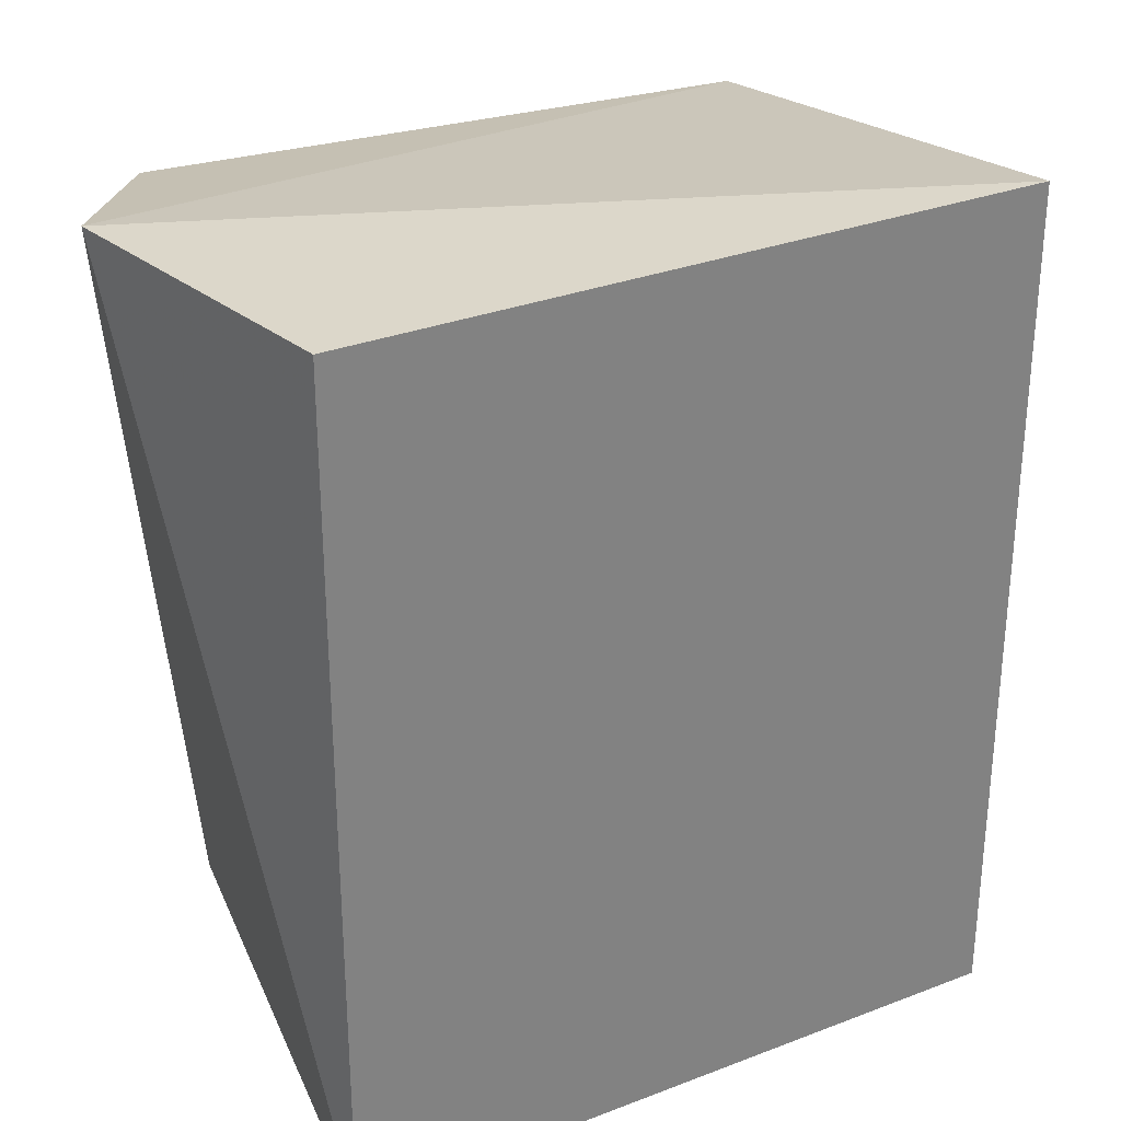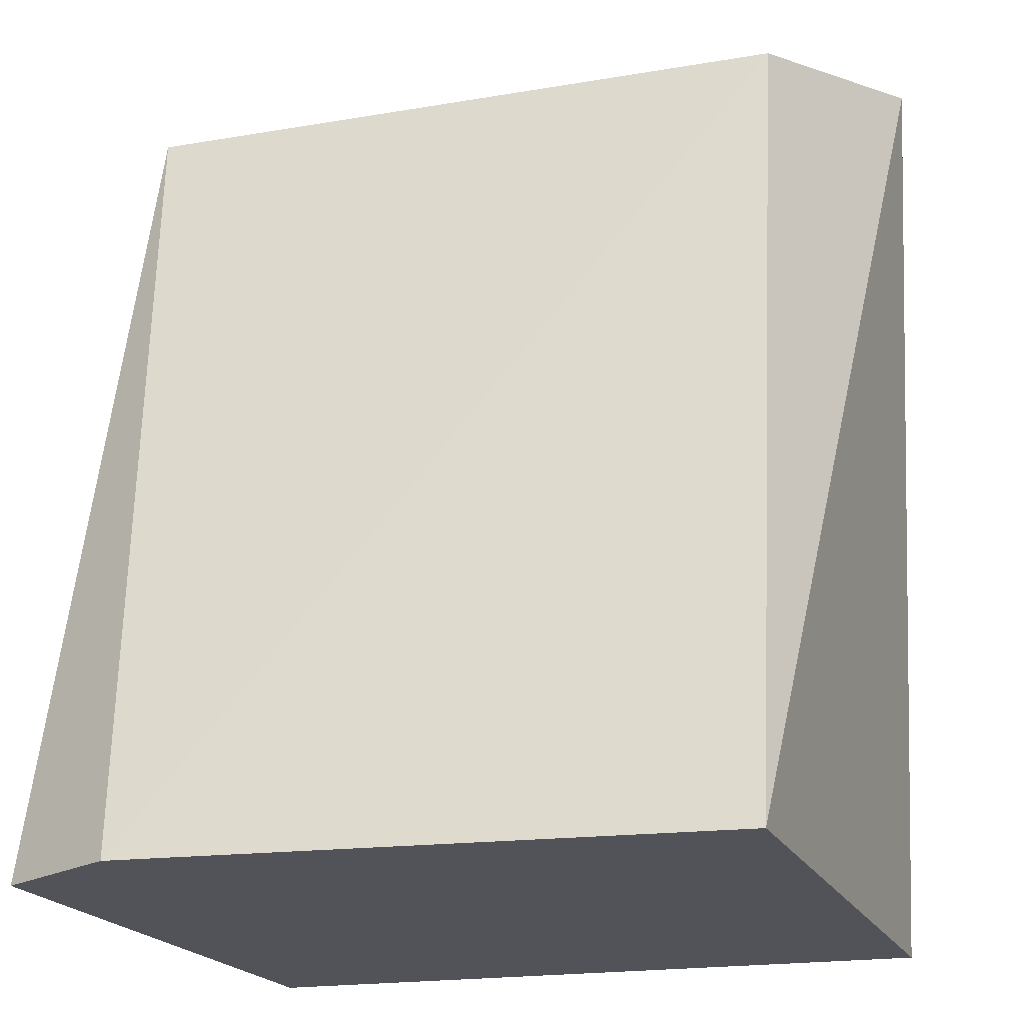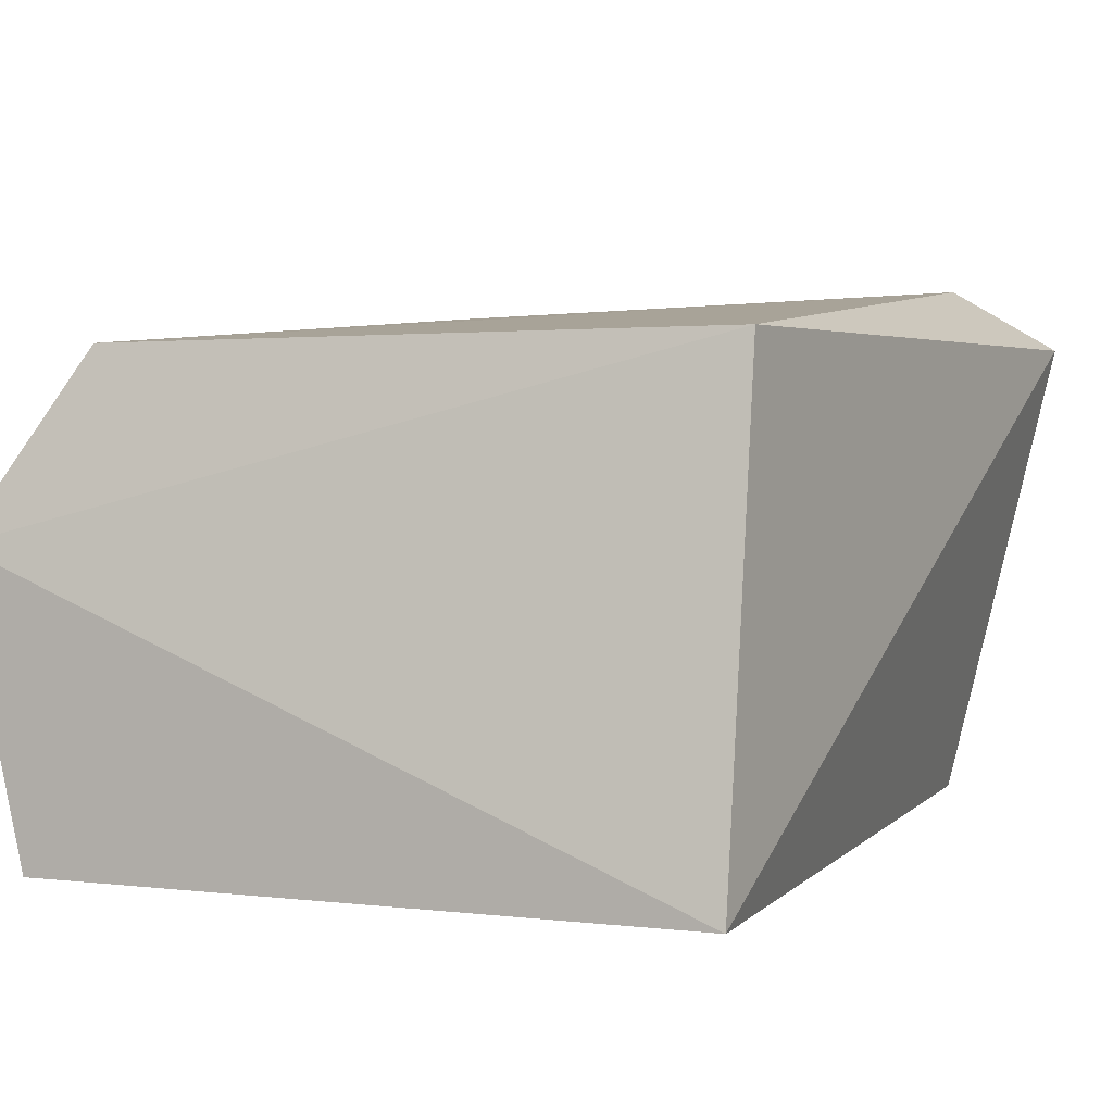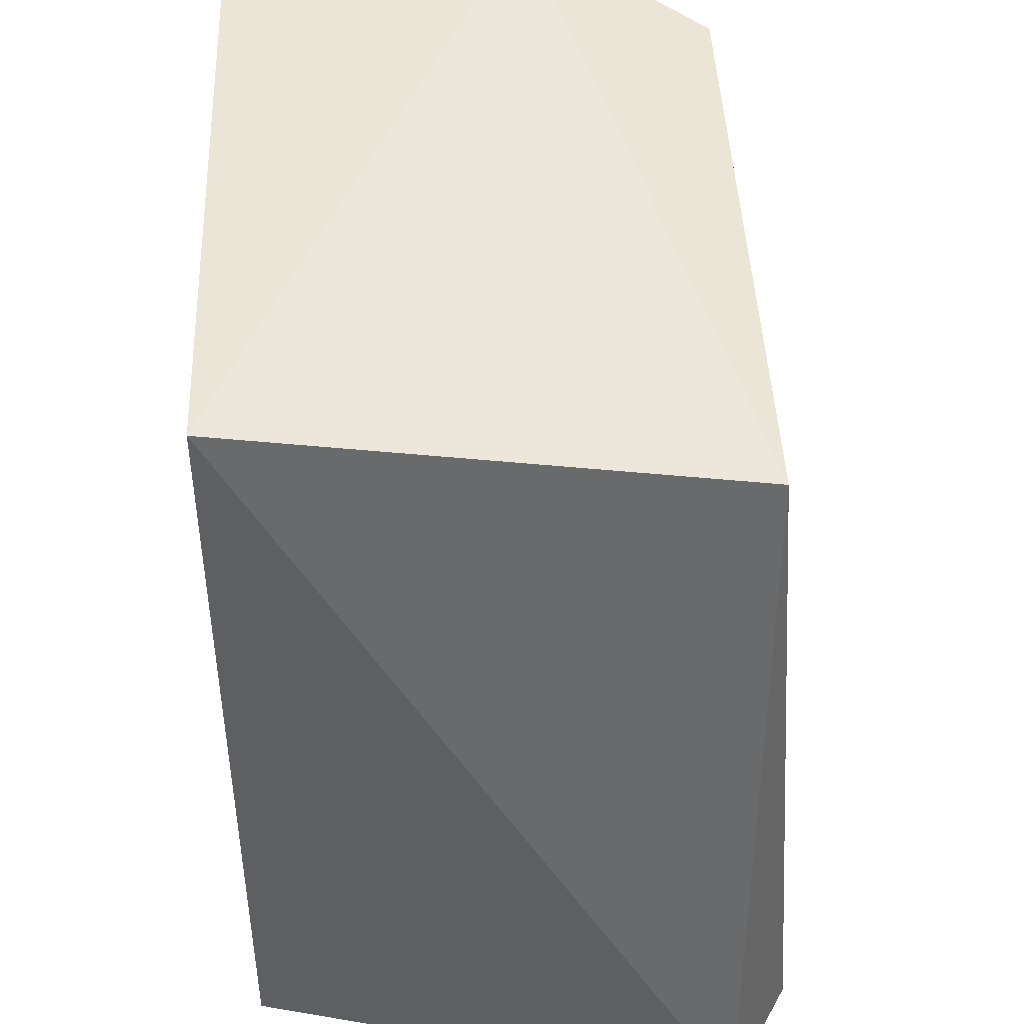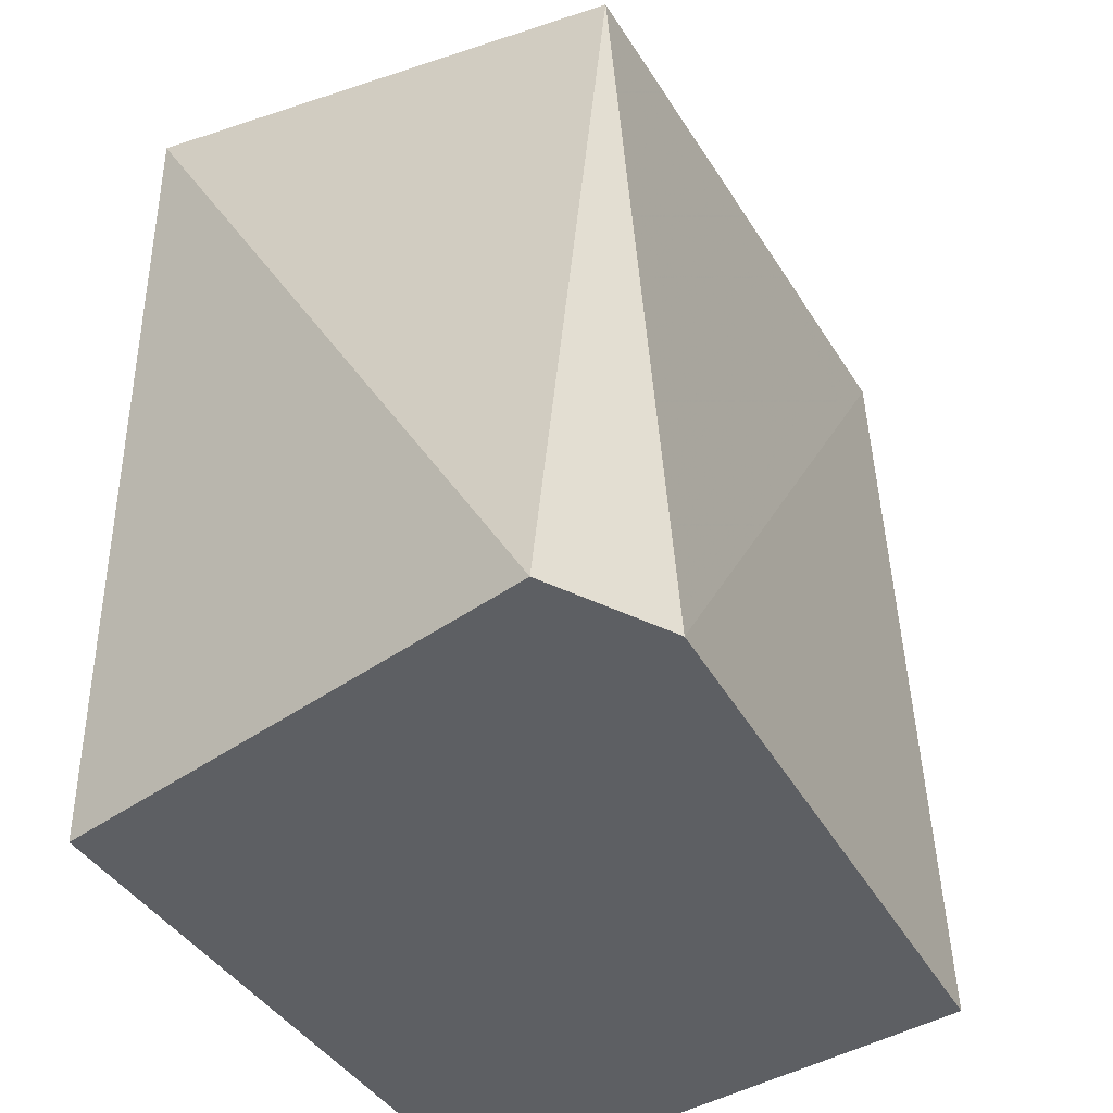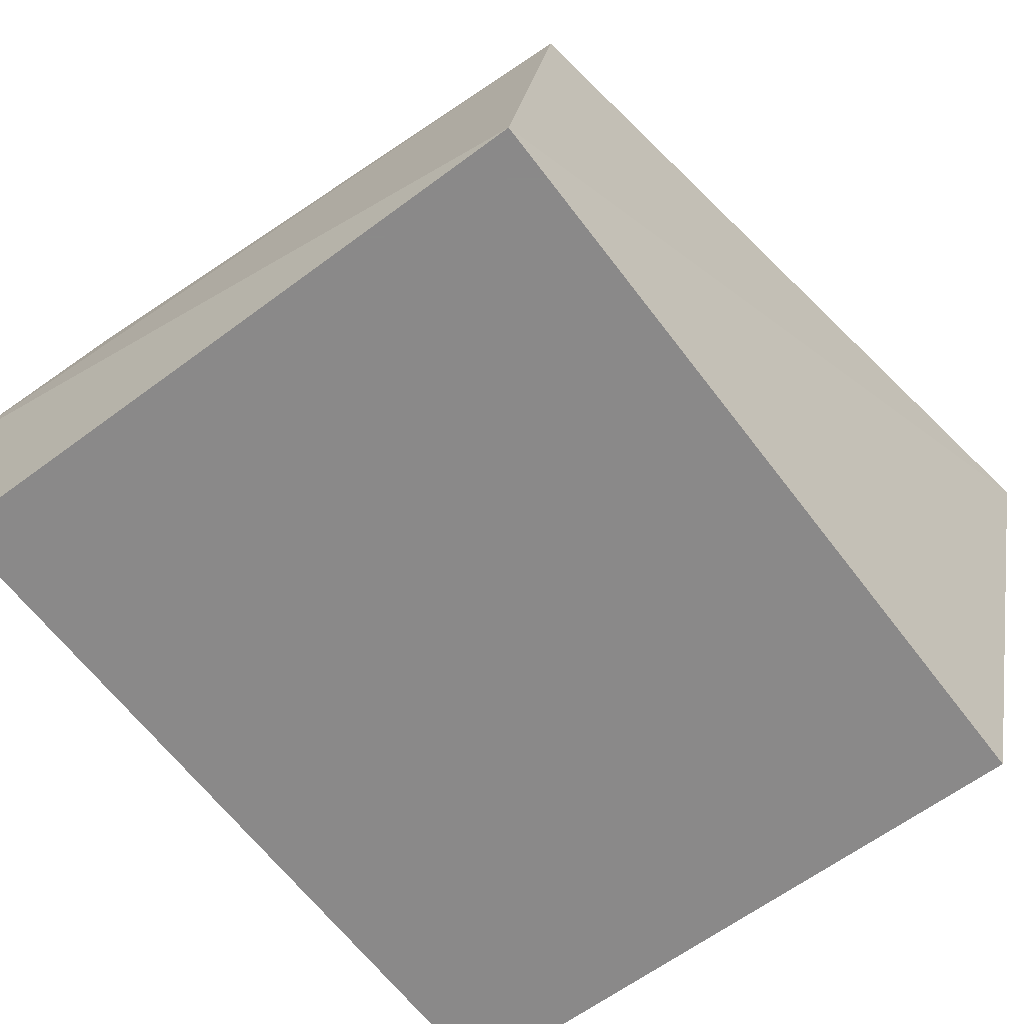
<metadata>
{"format":"obj","ext":"obj","renderer":"f3d","projection":"perspective","resolution":1024,"background":"white","views":[{"elev":30.5,"azim":150.9,"up":"+Y"},{"elev":-22.7,"azim":12.9,"up":"+Y"},{"elev":3.7,"azim":-158.8,"up":"+Z"},{"elev":45.8,"azim":-92.1,"up":"+Y"},{"elev":-40.2,"azim":-61.3,"up":"+Y"},{"elev":-63.3,"azim":-143.1,"up":"+Z"}]}
</metadata>
<code>
v 0.191 0.2803 0.03067
v 0.1984 0.2803 -0.01721
v 0.2043 0.3561 0.01013
v 0.1378 0.3493 0.02783
v 0.1275 0.2803 0.02686
v 0.1378 0.3561 -0.01721
v 0.1935 0.3521 0.02676
v 0.1378 0.2803 0.03279
v 0.1984 0.3561 -0.01721
v 0.1378 0.2803 -0.01721
f 1 2 3
f 5 2 1
f 6 4 3
f 6 5 4
f 7 1 3
f 7 3 4
f 8 5 1
f 8 4 5
f 8 7 4
f 8 1 7
f 9 6 3
f 9 3 2
f 9 2 6
f 10 6 2
f 10 2 5
f 10 5 6

</code>
